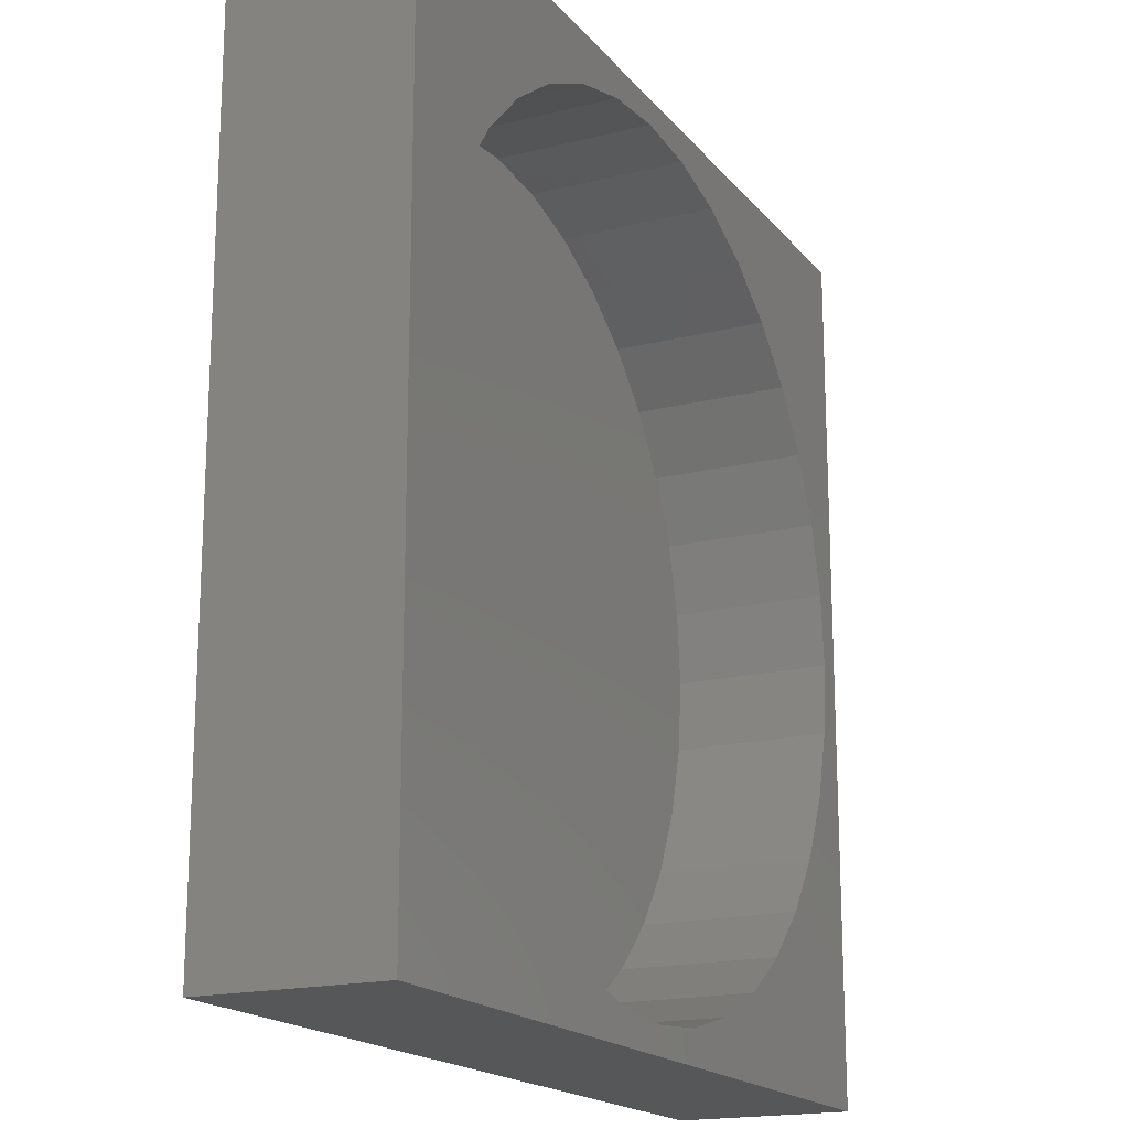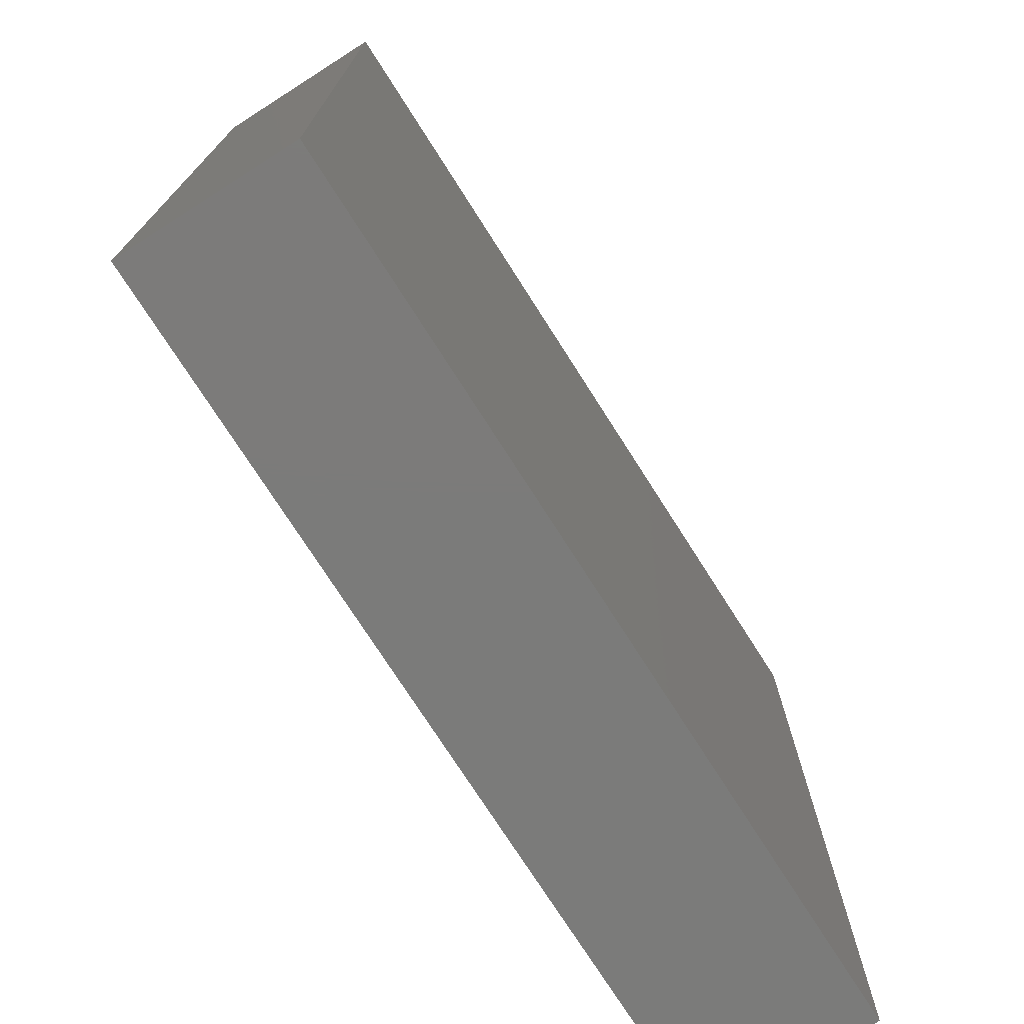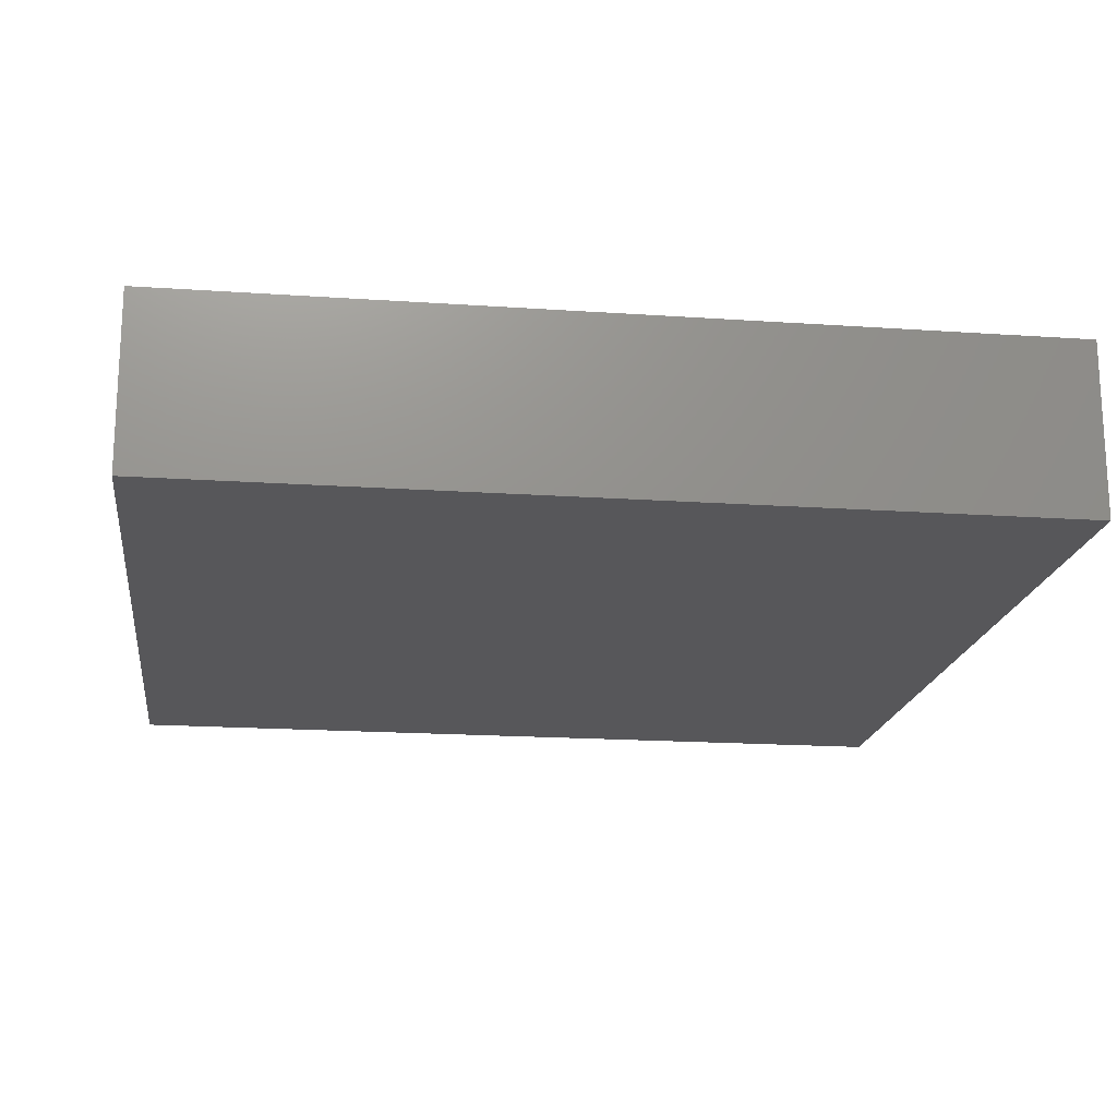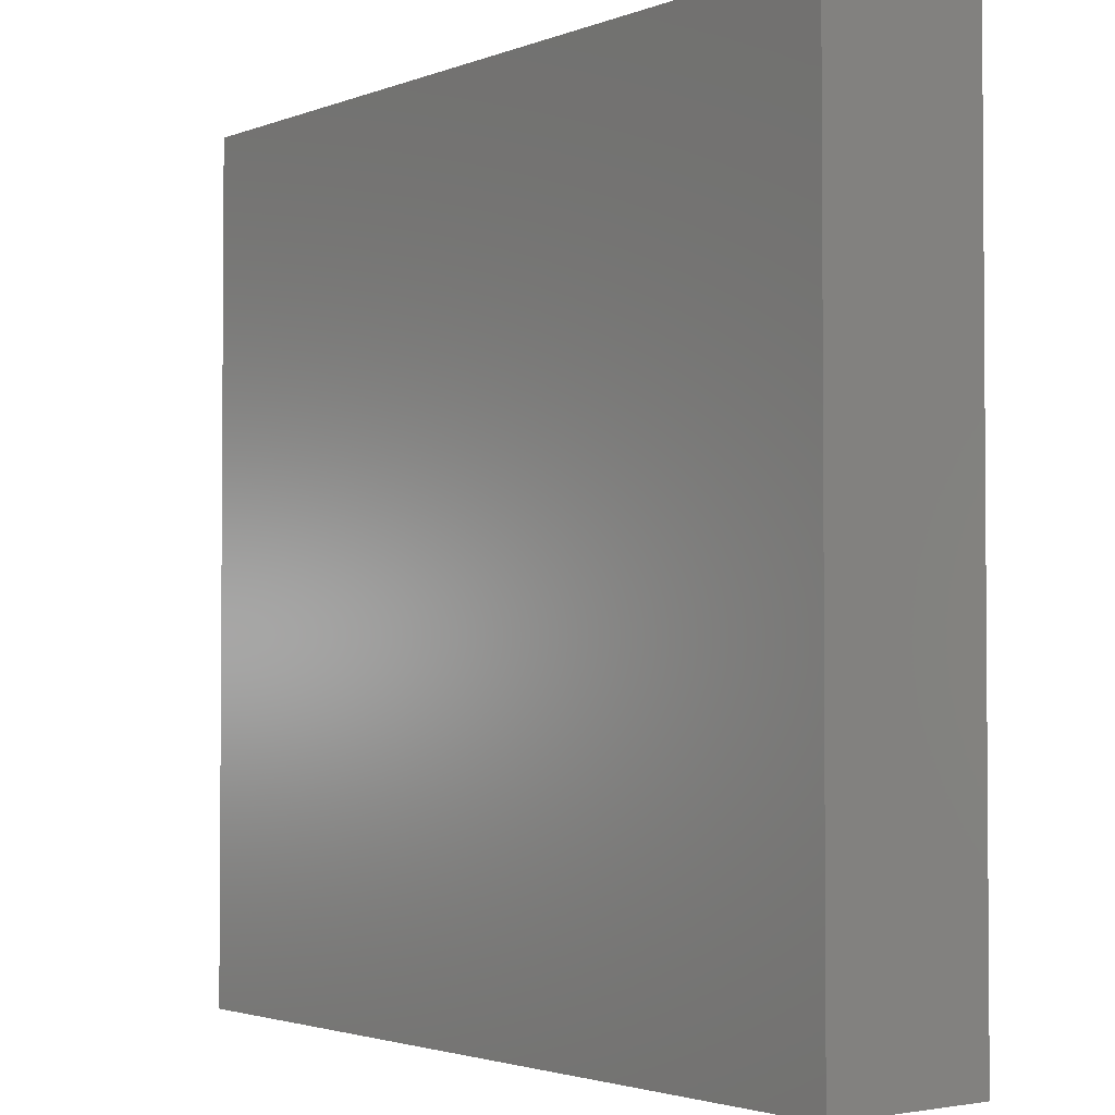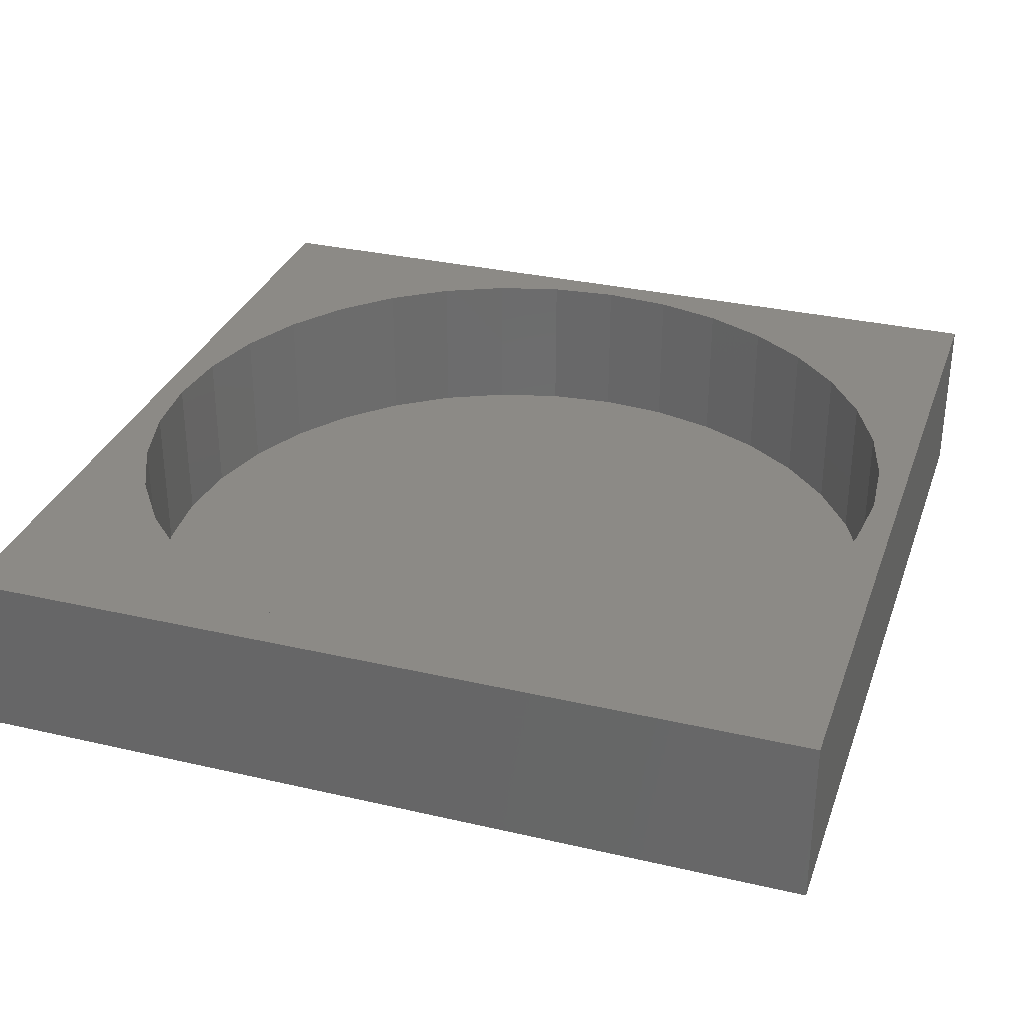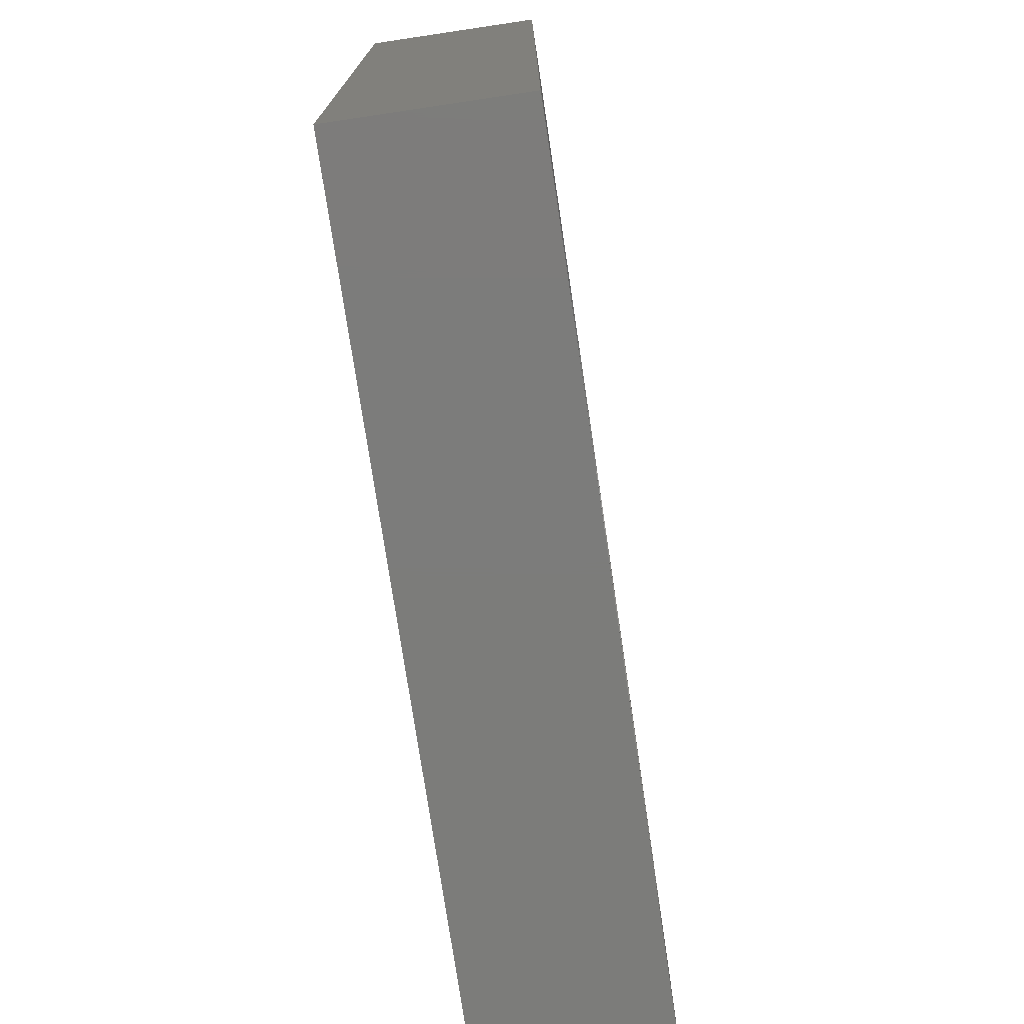
<metadata>
{"format":"stl","ext":"stl","renderer":"f3d","projection":"perspective","resolution":1024,"background":"white","views":[{"elev":-17.8,"azim":-63.8,"up":"+Y"},{"elev":-74.5,"azim":122.5,"up":"+Y"},{"elev":-18.1,"azim":-7.6,"up":"+Z"},{"elev":-2.5,"azim":-127.8,"up":"+Y"},{"elev":31.8,"azim":-71.9,"up":"+Z"},{"elev":-75.3,"azim":-81.5,"up":"+Y"}]}
</metadata>
<code>
# stl→obj: 80 verts, 156 faces
v 50 0 10
v 50 50 0
v 50 50 10
v 50 0 0
v 48.5 25 10
v 48.14 29.08 10
v 47.08 33.04 10
v 45.35 36.75 10
v 43 40.11 10
v 40.11 43 10
v 36.75 45.35 10
v 33.04 47.08 10
v 29.08 48.14 10
v 25 48.5 10
v 1.857 29.08 10
v 0 50 10
v 1.5 25 10
v 2.917 33.04 10
v 4.648 36.75 10
v 6.998 40.11 10
v 9.894 43 10
v 13.25 45.35 10
v 16.96 47.08 10
v 20.92 48.14 10
v 48.14 20.92 10
v 47.08 16.96 10
v 45.35 13.25 10
v 43 9.894 10
v 40.11 6.998 10
v 36.75 4.648 10
v 33.04 2.917 10
v 29.08 1.857 10
v 25 1.5 10
v 0 0 10
v 20.92 1.857 10
v 16.96 2.917 10
v 13.25 4.648 10
v 9.894 6.998 10
v 6.998 9.894 10
v 4.648 13.25 10
v 2.917 16.96 10
v 1.857 20.92 10
v 48.14 29.08 1
v 48.14 20.92 1
v 48.5 25 1
v 47.08 33.04 1
v 47.08 16.96 1
v 45.35 36.75 1
v 45.35 13.25 1
v 43 40.11 1
v 43 9.894 1
v 40.11 43 1
v 40.11 6.998 1
v 36.75 45.35 1
v 36.75 4.648 1
v 33.04 47.08 1
v 33.04 2.917 1
v 29.08 48.14 1
v 29.08 1.857 1
v 25 48.5 1
v 25 1.5 1
v 20.92 48.14 1
v 20.92 1.857 1
v 16.96 47.08 1
v 16.96 2.917 1
v 13.25 45.35 1
v 13.25 4.648 1
v 9.894 43 1
v 9.894 6.998 1
v 6.998 40.11 1
v 6.998 9.894 1
v 4.648 36.75 1
v 4.648 13.25 1
v 2.917 33.04 1
v 2.917 16.96 1
v 1.857 29.08 1
v 1.857 20.92 1
v 1.5 25 1
v 0 0 0
v 0 50 0
f 1 2 3
f 2 1 4
f 3 5 1
f 3 6 5
f 3 7 6
f 3 8 7
f 3 9 8
f 3 10 9
f 3 11 10
f 3 12 11
f 3 13 12
f 3 14 13
f 15 16 17
f 18 16 15
f 19 16 18
f 20 16 19
f 21 16 20
f 22 16 21
f 23 16 22
f 24 16 23
f 14 16 24
f 16 14 3
f 25 1 5
f 26 1 25
f 27 1 26
f 28 1 27
f 29 1 28
f 30 1 29
f 31 1 30
f 32 1 31
f 33 1 32
f 33 34 1
f 35 34 33
f 36 34 35
f 37 34 36
f 38 34 37
f 39 34 38
f 40 34 39
f 41 34 40
f 42 34 41
f 17 34 42
f 34 17 16
f 43 44 45
f 46 44 43
f 46 47 44
f 48 47 46
f 48 49 47
f 50 49 48
f 50 51 49
f 52 51 50
f 52 53 51
f 54 53 52
f 54 55 53
f 56 55 54
f 56 57 55
f 58 57 56
f 58 59 57
f 60 59 58
f 60 61 59
f 62 61 60
f 62 63 61
f 64 63 62
f 64 65 63
f 66 65 64
f 66 67 65
f 68 67 66
f 68 69 67
f 70 69 68
f 70 71 69
f 72 71 70
f 72 73 71
f 74 73 72
f 74 75 73
f 76 75 74
f 76 77 75
f 77 76 78
f 79 16 80
f 16 79 34
f 2 16 3
f 16 2 80
f 79 1 34
f 1 79 4
f 57 32 31
f 32 57 59
f 43 7 46
f 7 43 6
f 45 6 43
f 6 45 5
f 46 8 48
f 8 46 7
f 54 10 11
f 10 54 52
f 48 9 50
f 9 48 8
f 68 22 21
f 22 68 66
f 15 74 18
f 74 15 76
f 55 31 30
f 31 55 57
f 62 14 24
f 14 62 60
f 63 36 35
f 36 63 65
f 41 77 42
f 77 41 75
f 51 27 49
f 27 51 28
f 19 70 20
f 70 19 72
f 61 35 33
f 35 61 63
f 49 26 47
f 26 49 27
f 58 12 13
f 12 58 56
f 40 75 41
f 75 40 73
f 65 37 36
f 37 65 67
f 50 10 52
f 10 50 9
f 56 11 12
f 11 56 54
f 17 76 15
f 76 17 78
f 66 23 22
f 23 66 64
f 59 33 32
f 33 59 61
f 64 24 23
f 24 64 62
f 39 73 40
f 73 39 71
f 47 25 44
f 25 47 26
f 44 5 45
f 5 44 25
f 38 71 39
f 71 38 69
f 51 29 28
f 29 51 53
f 53 30 29
f 30 53 55
f 60 13 14
f 13 60 58
f 18 72 19
f 72 18 74
f 20 68 21
f 68 20 70
f 42 78 17
f 78 42 77
f 67 38 37
f 38 67 69
f 79 2 4
f 2 79 80

</code>
